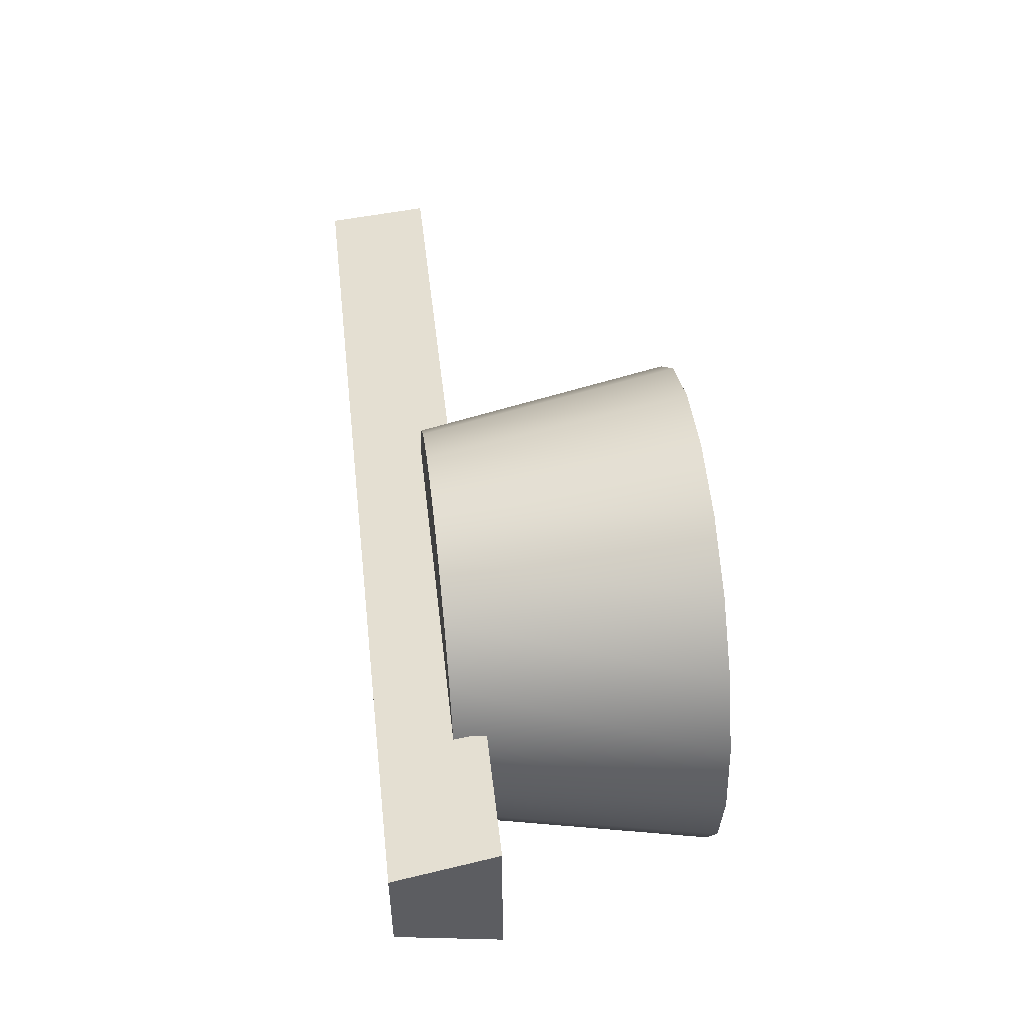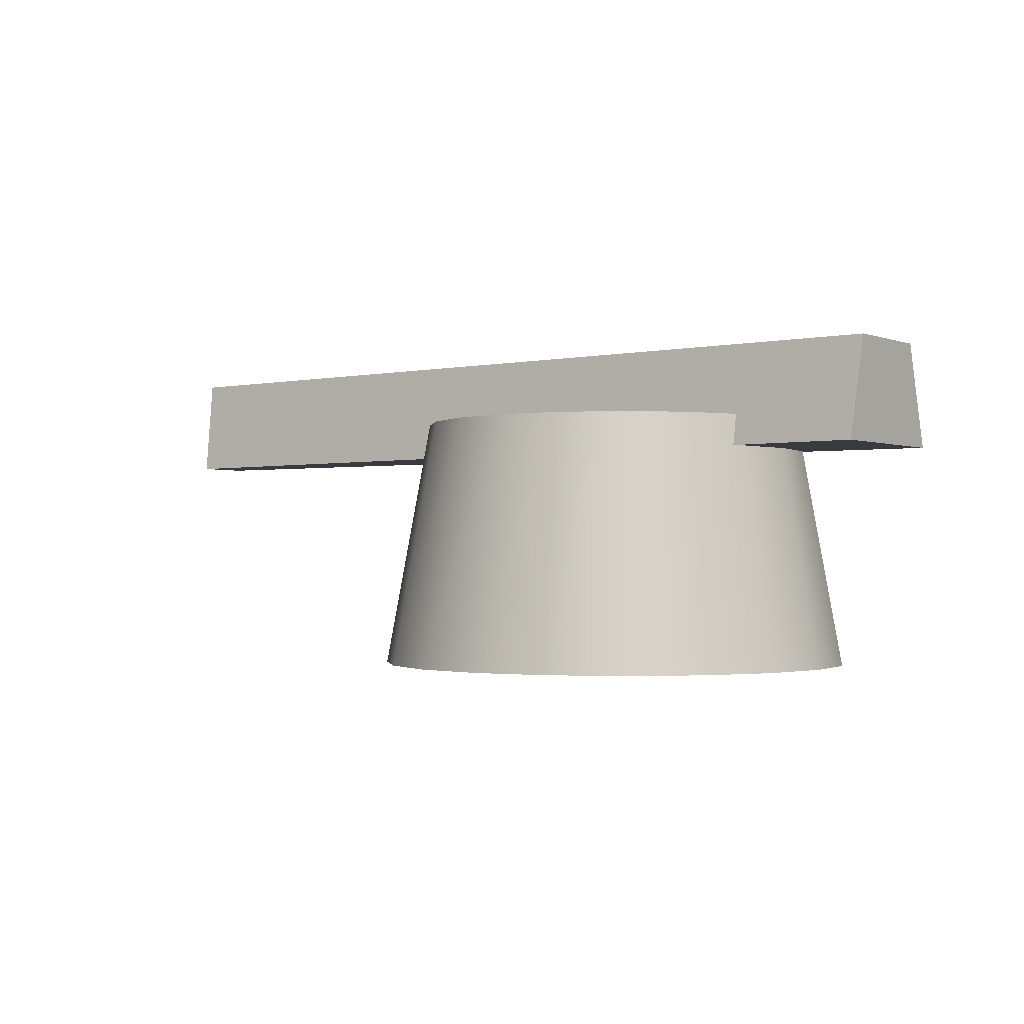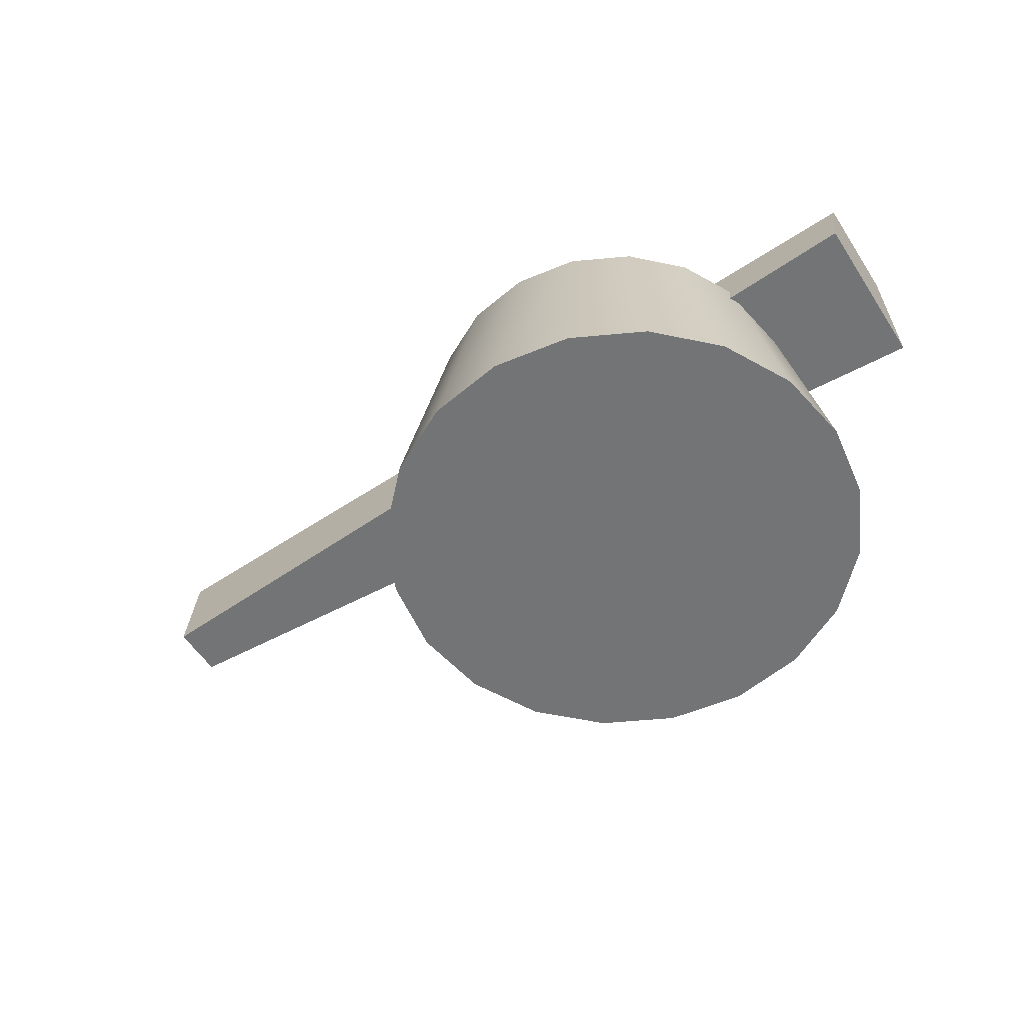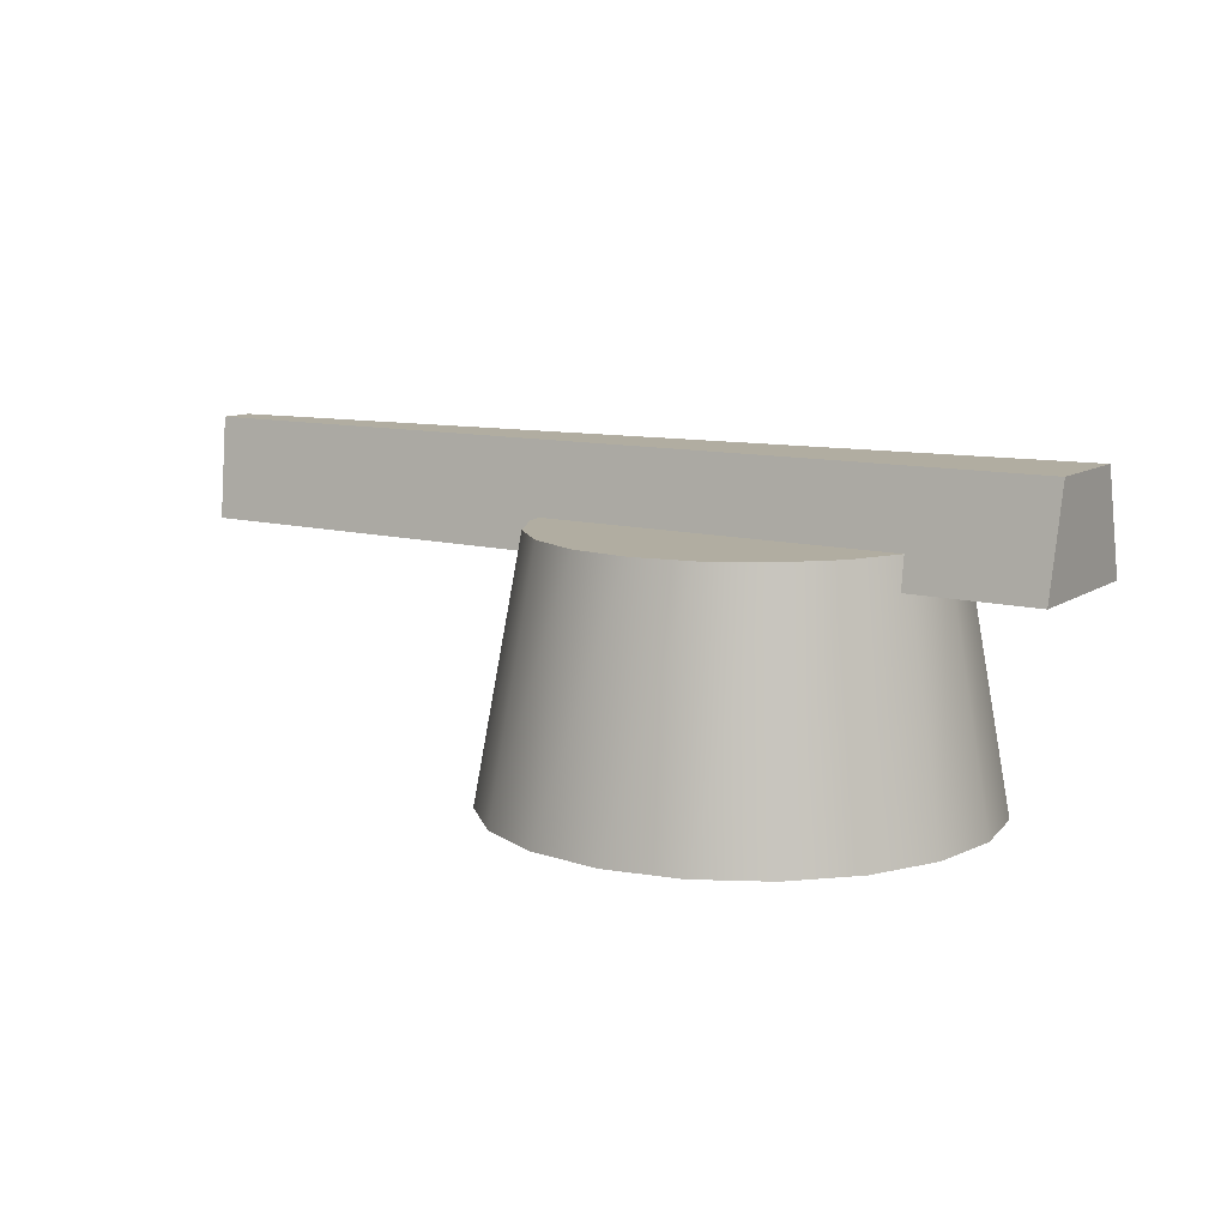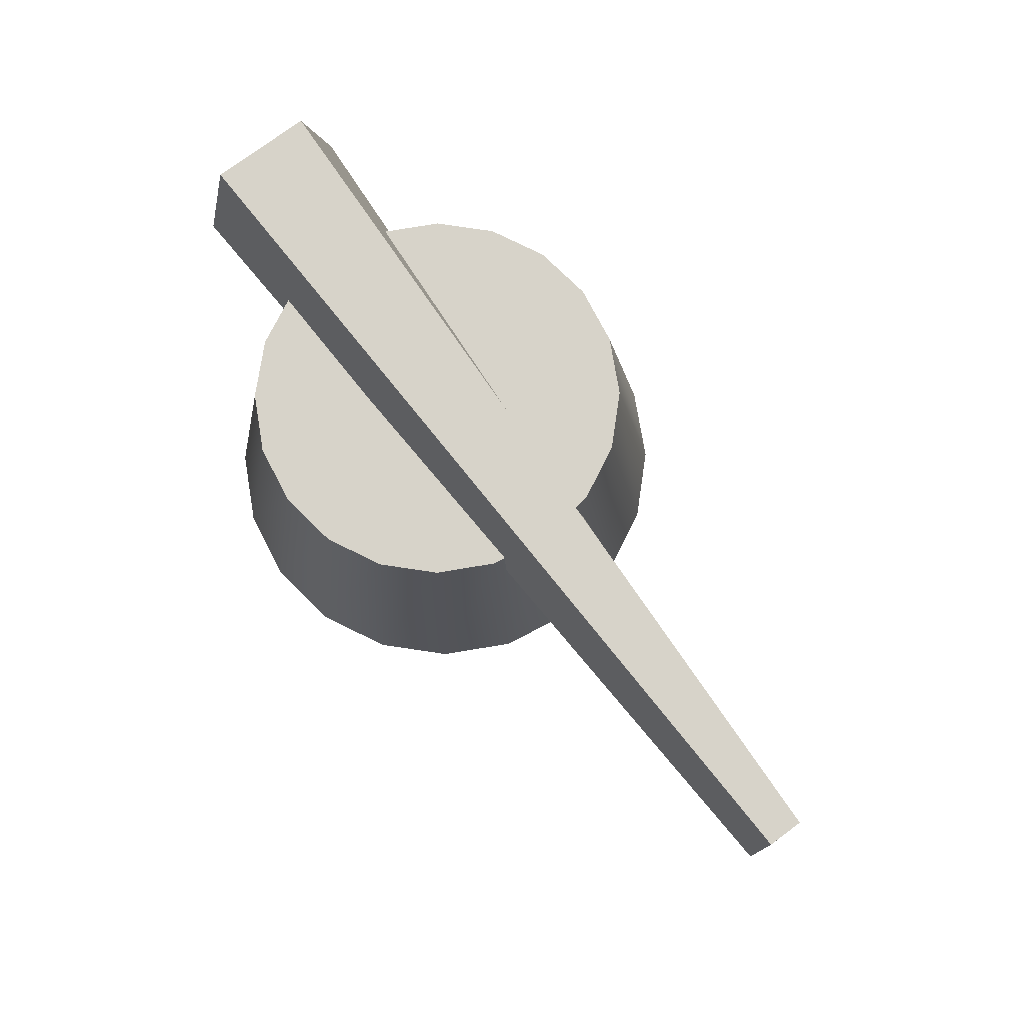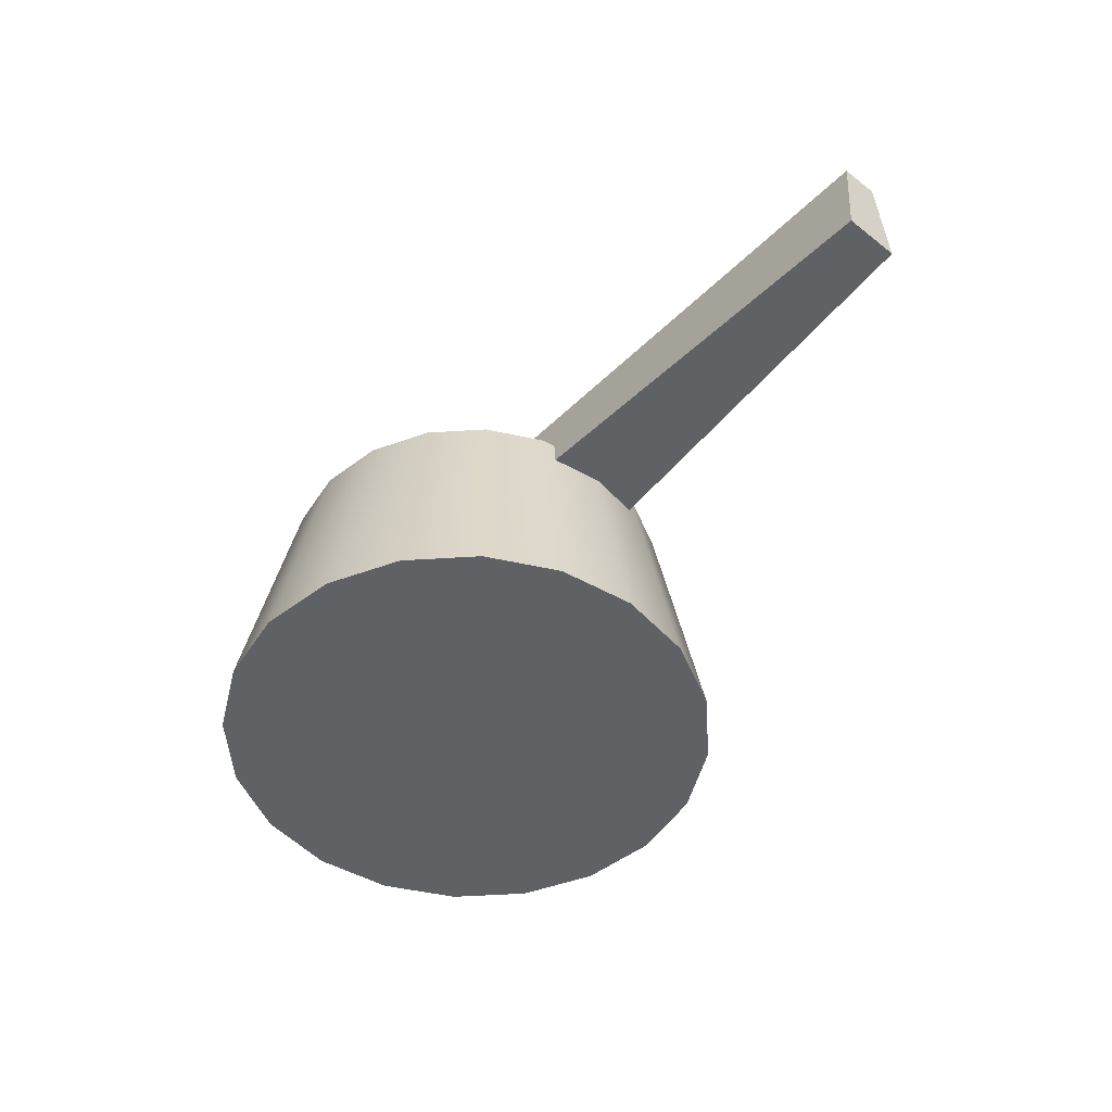
<metadata>
{"format":"obj","ext":"obj","renderer":"f3d","projection":"perspective","resolution":1024,"background":"white","views":[{"elev":51.1,"azim":83.6,"up":"+Y"},{"elev":-1.4,"azim":36.4,"up":"+Z"},{"elev":-56.1,"azim":32.6,"up":"+Z"},{"elev":10.4,"azim":31.8,"up":"+Z"},{"elev":76.4,"azim":-126.5,"up":"+Z"},{"elev":-49.3,"azim":-130.9,"up":"+Z"}]}
</metadata>
<code>
g default
v -0.3123 2.083 -0.2247
v -0.1947 2.079 -0.2247
v -0.3123 2.088 -0.2247
v -0.1947 2.092 -0.2247
v -0.3123 2.089 -0.238
v -0.1947 2.096 -0.238
v -0.3123 2.082 -0.238
v -0.1947 2.075 -0.238
v -0.206 2.095 -0.2667
v -0.2104 2.104 -0.2667
v -0.2174 2.111 -0.2667
v -0.2262 2.116 -0.2667
v -0.2359 2.117 -0.2667
v -0.2456 2.116 -0.2667
v -0.2544 2.111 -0.2667
v -0.2614 2.104 -0.2667
v -0.2659 2.095 -0.2667
v -0.2674 2.086 -0.2667
v -0.2659 2.076 -0.2667
v -0.2614 2.067 -0.2667
v -0.2544 2.06 -0.2667
v -0.2456 2.056 -0.2667
v -0.2359 2.054 -0.2667
v -0.2262 2.056 -0.2667
v -0.2174 2.06 -0.2667
v -0.2104 2.067 -0.2667
v -0.206 2.076 -0.2667
v -0.2044 2.086 -0.2667
v -0.2116 2.093 -0.2339
v -0.2152 2.101 -0.2339
v -0.2209 2.106 -0.2339
v -0.228 2.11 -0.2339
v -0.2359 2.111 -0.2339
v -0.2438 2.11 -0.2339
v -0.2509 2.106 -0.2339
v -0.2566 2.101 -0.2339
v -0.2602 2.093 -0.2339
v -0.2615 2.086 -0.2339
v -0.2602 2.078 -0.2339
v -0.2566 2.071 -0.2339
v -0.2509 2.065 -0.2339
v -0.2438 2.061 -0.2339
v -0.2359 2.06 -0.2339
v -0.228 2.061 -0.2339
v -0.2209 2.065 -0.2339
v -0.2152 2.071 -0.2339
v -0.2116 2.078 -0.2339
v -0.2103 2.086 -0.2339
v -0.2359 2.086 -0.2667
v -0.2359 2.086 -0.2339
g pCube58
f 1 2 4 3
f 3 4 6 5
f 5 6 8 7
f 7 8 2 1
f 2 8 6 4
f 7 1 3 5
f 9 10 30 29
f 10 11 31 30
f 11 12 32 31
f 12 13 33 32
f 13 14 34 33
f 14 15 35 34
f 15 16 36 35
f 16 17 37 36
f 17 18 38 37
f 18 19 39 38
f 19 20 40 39
f 20 21 41 40
f 21 22 42 41
f 22 23 43 42
f 23 24 44 43
f 24 25 45 44
f 25 26 46 45
f 26 27 47 46
f 27 28 48 47
f 28 9 29 48
f 10 9 49
f 11 10 49
f 12 11 49
f 13 12 49
f 14 13 49
f 15 14 49
f 16 15 49
f 17 16 49
f 18 17 49
f 19 18 49
f 20 19 49
f 21 20 49
f 22 21 49
f 23 22 49
f 24 23 49
f 25 24 49
f 26 25 49
f 27 26 49
f 28 27 49
f 9 28 49
f 29 30 50
f 30 31 50
f 31 32 50
f 32 33 50
f 33 34 50
f 34 35 50
f 35 36 50
f 36 37 50
f 37 38 50
f 38 39 50
f 39 40 50
f 40 41 50
f 41 42 50
f 42 43 50
f 43 44 50
f 44 45 50
f 45 46 50
f 46 47 50
f 47 48 50
f 48 29 50

</code>
